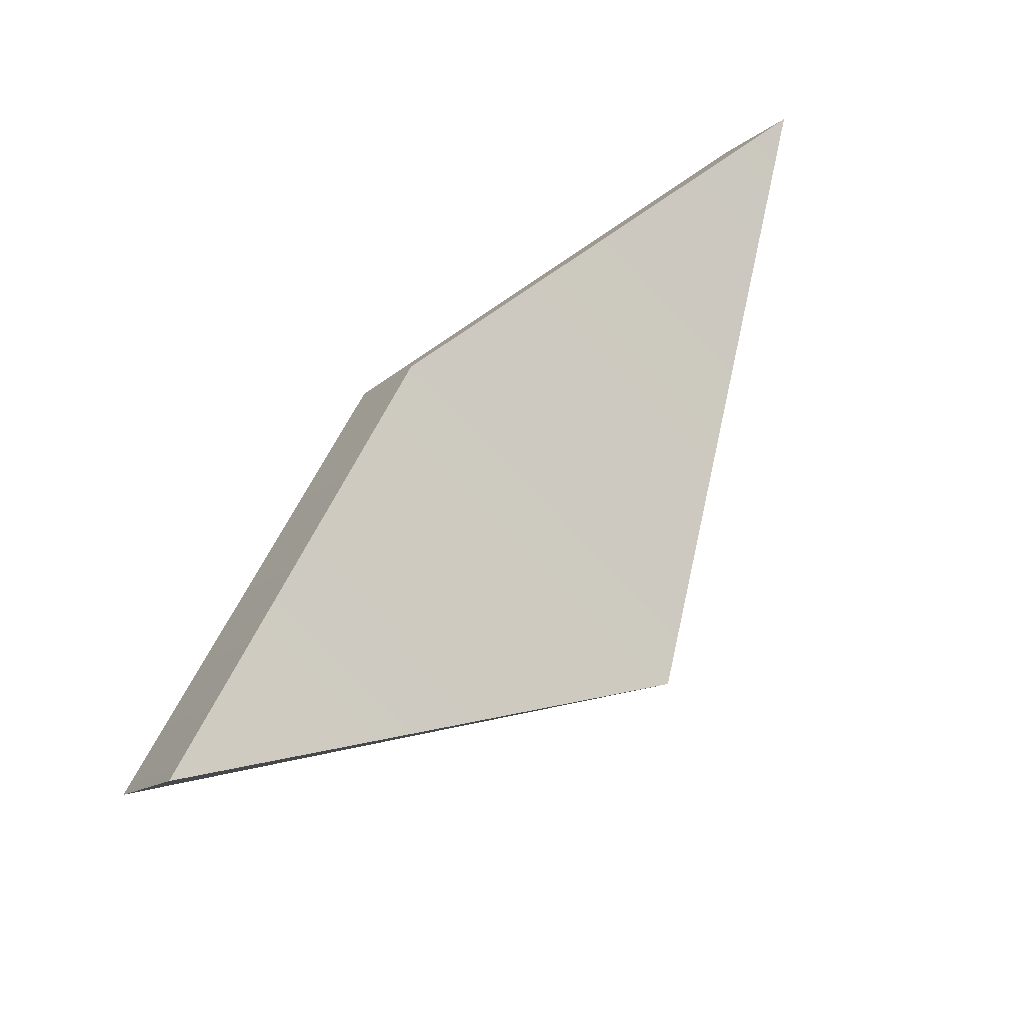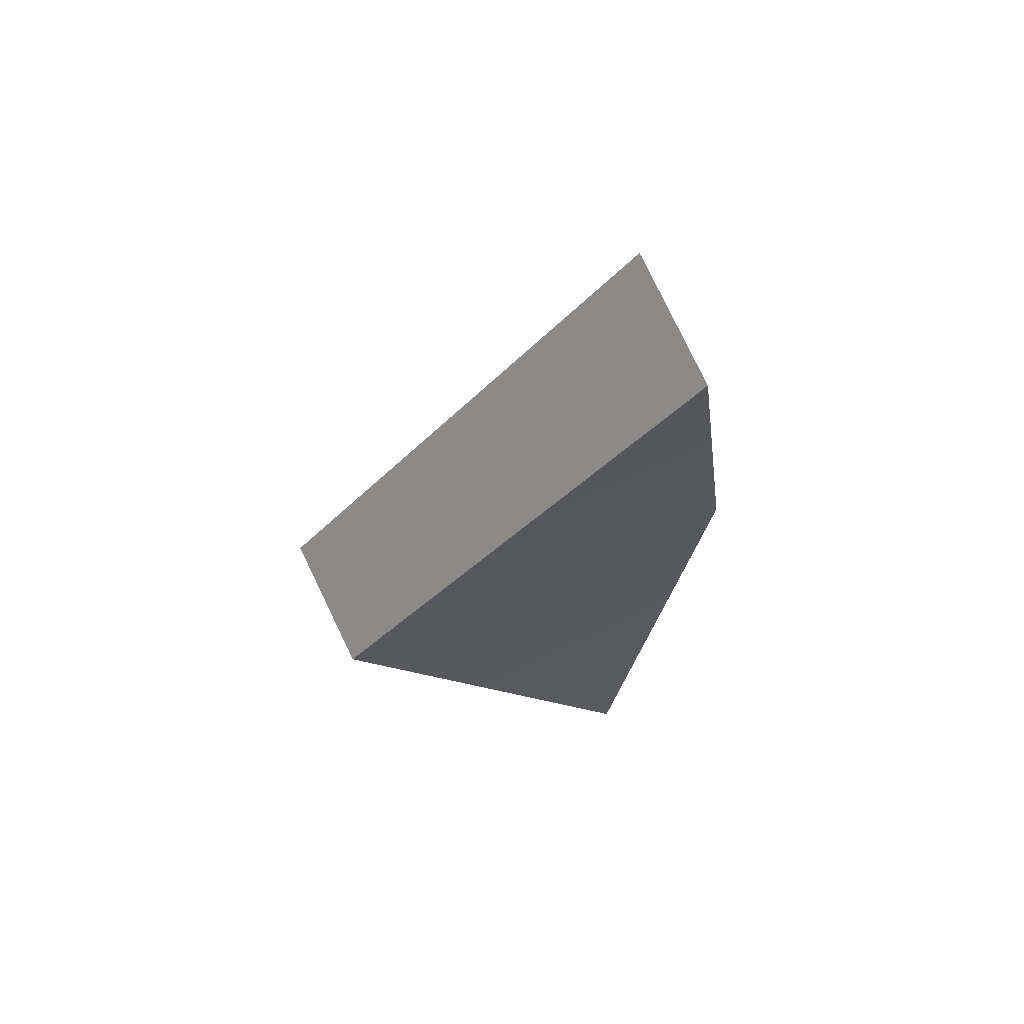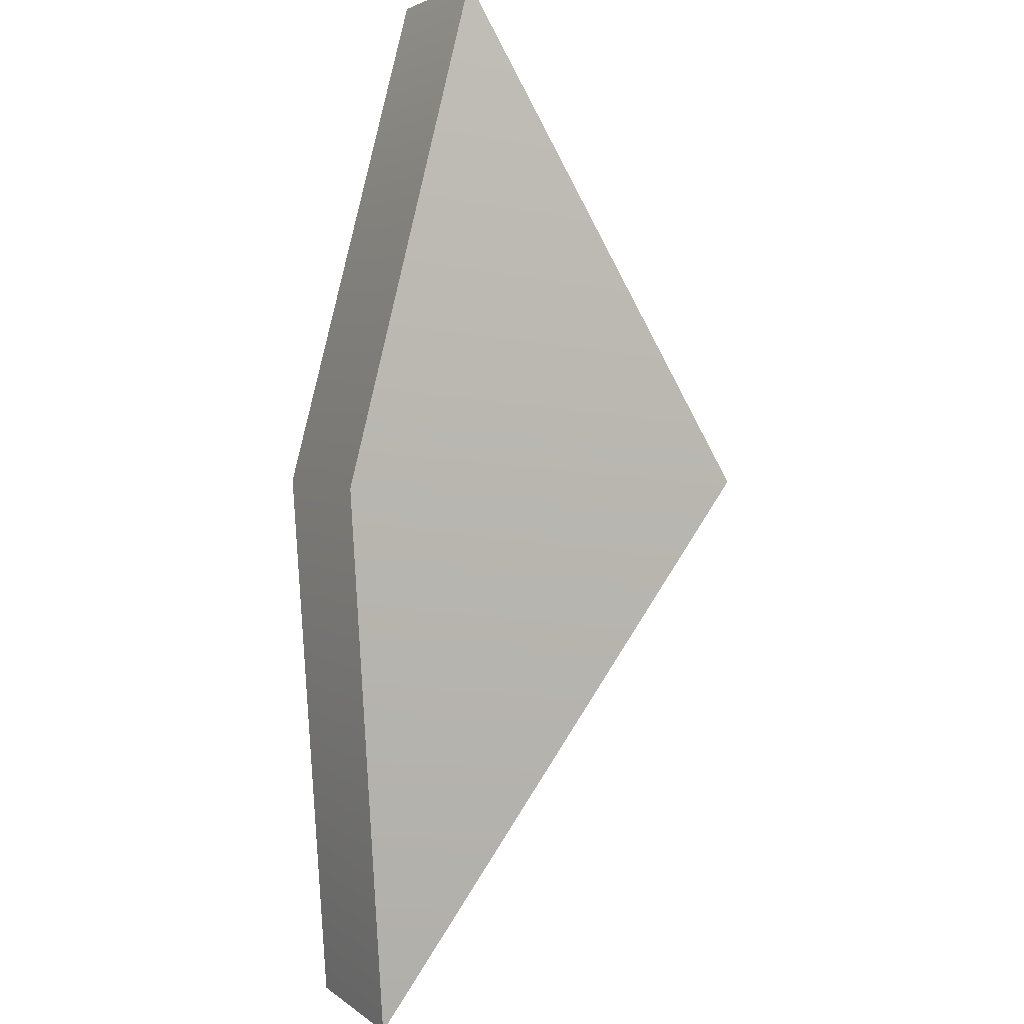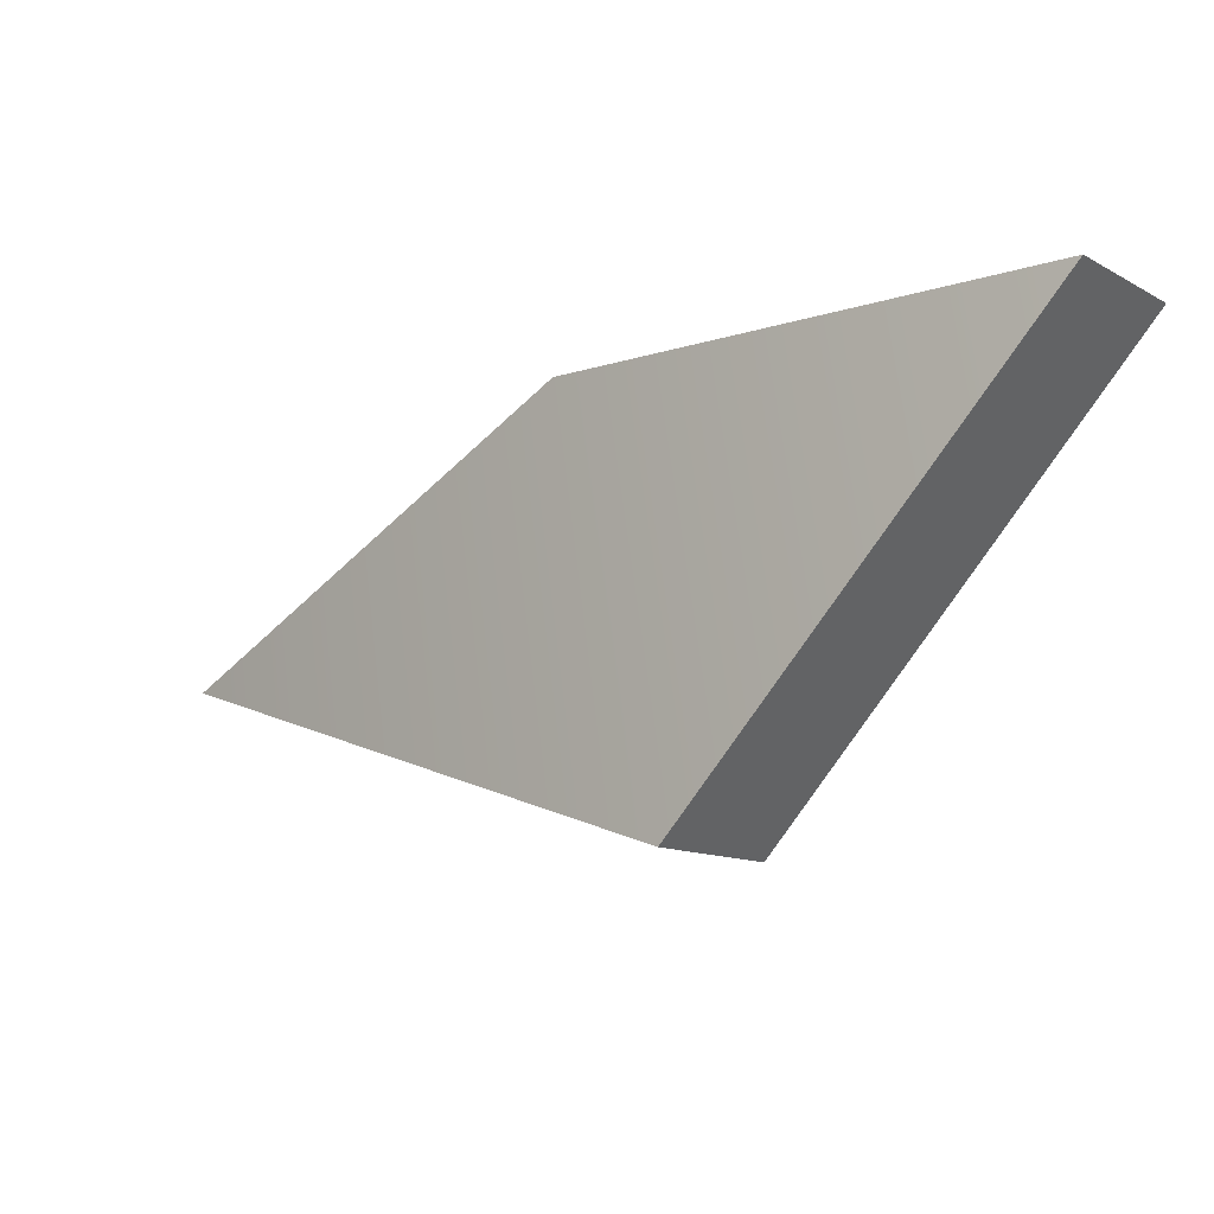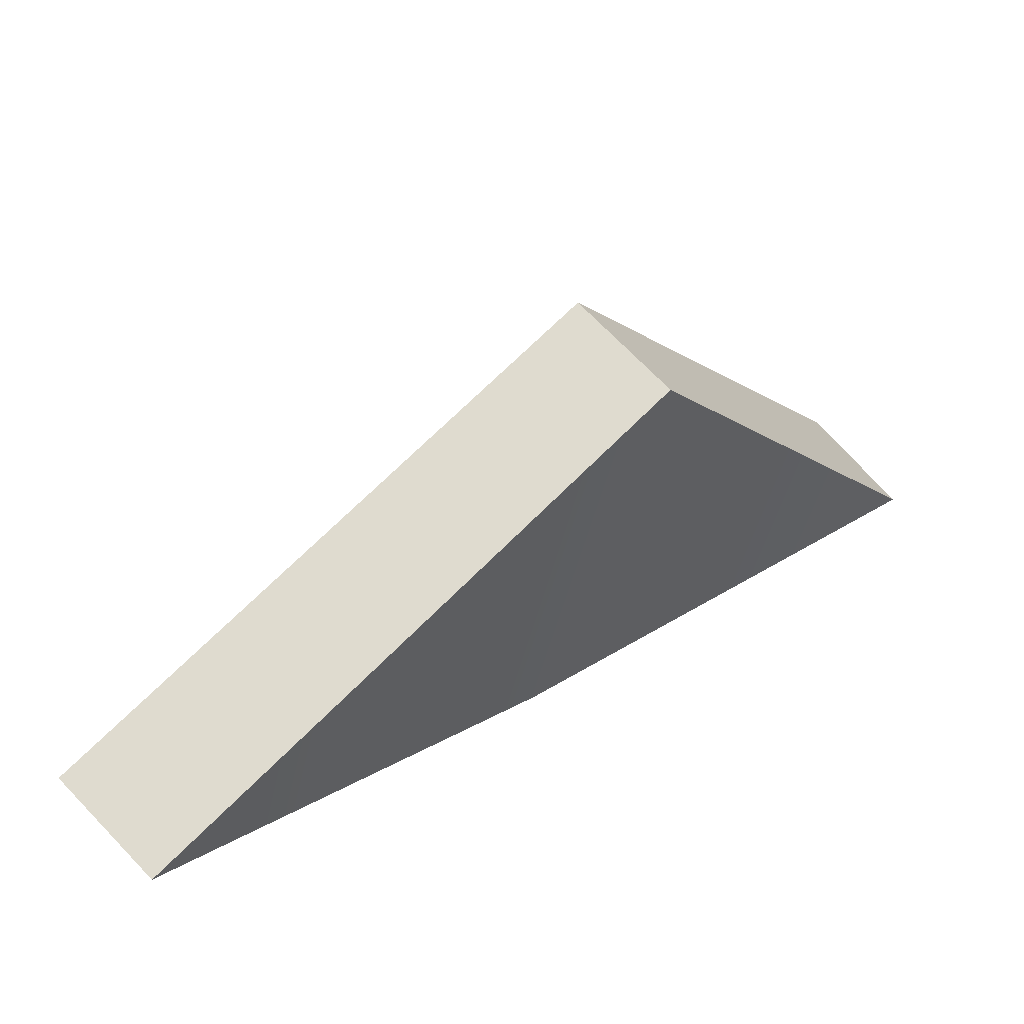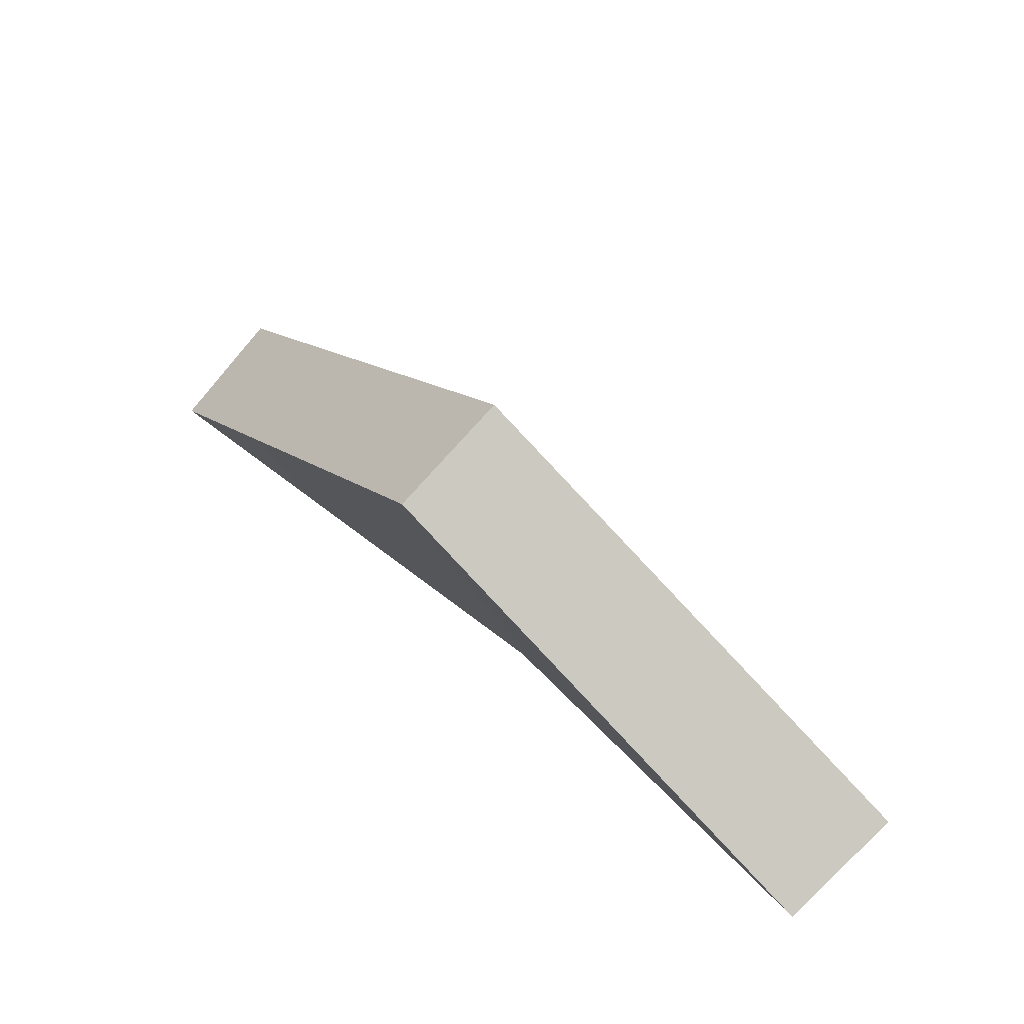
<metadata>
{"format":"obj","ext":"obj","renderer":"f3d","projection":"perspective","resolution":1024,"background":"white","views":[{"elev":-50.0,"azim":109.2,"up":"+Y"},{"elev":-69.7,"azim":-7.7,"up":"+Y"},{"elev":50.3,"azim":-176.9,"up":"+Z"},{"elev":45.3,"azim":-78.8,"up":"+Z"},{"elev":-70.4,"azim":-84.4,"up":"+Z"},{"elev":-47.4,"azim":-95.5,"up":"+Y"}]}
</metadata>
<code>
g shard108
v -0.03252 -0.01259 -0.005744
v 0.02215 0.01141 0.01741
v 0.009036 -0.05203 0.05683
v 0.01561 0.06253 -0.04544
v -0.02215 -0.0242 -0.0182
v 0.01937 -0.06253 0.04331
v 0.03252 -0.0001977 0.004951
v 0.02602 0.04981 -0.05683
v -0.02215 -0.0242 -0.0182
v -0.03252 -0.01259 -0.005744
v 0.009036 -0.05203 0.05683
v 0.01937 -0.06253 0.04331
v 0.01937 -0.06253 0.04331
v 0.009036 -0.05203 0.05683
v 0.02215 0.01141 0.01741
v 0.03252 -0.0001977 0.004951
v 0.01561 0.06253 -0.04544
v 0.02602 0.04981 -0.05683
v 0.02602 0.04981 -0.05683
v 0.01561 0.06253 -0.04544
v -0.03252 -0.01259 -0.005744
v -0.02215 -0.0242 -0.0182
g shard108_0
f 3 2 1
f 4 1 2
f 7 6 5
f 5 8 7
f 11 10 9
f 12 11 9
f 15 14 13
f 16 15 13
f 17 15 16
f 18 17 16
f 21 20 19
f 22 21 19

</code>
